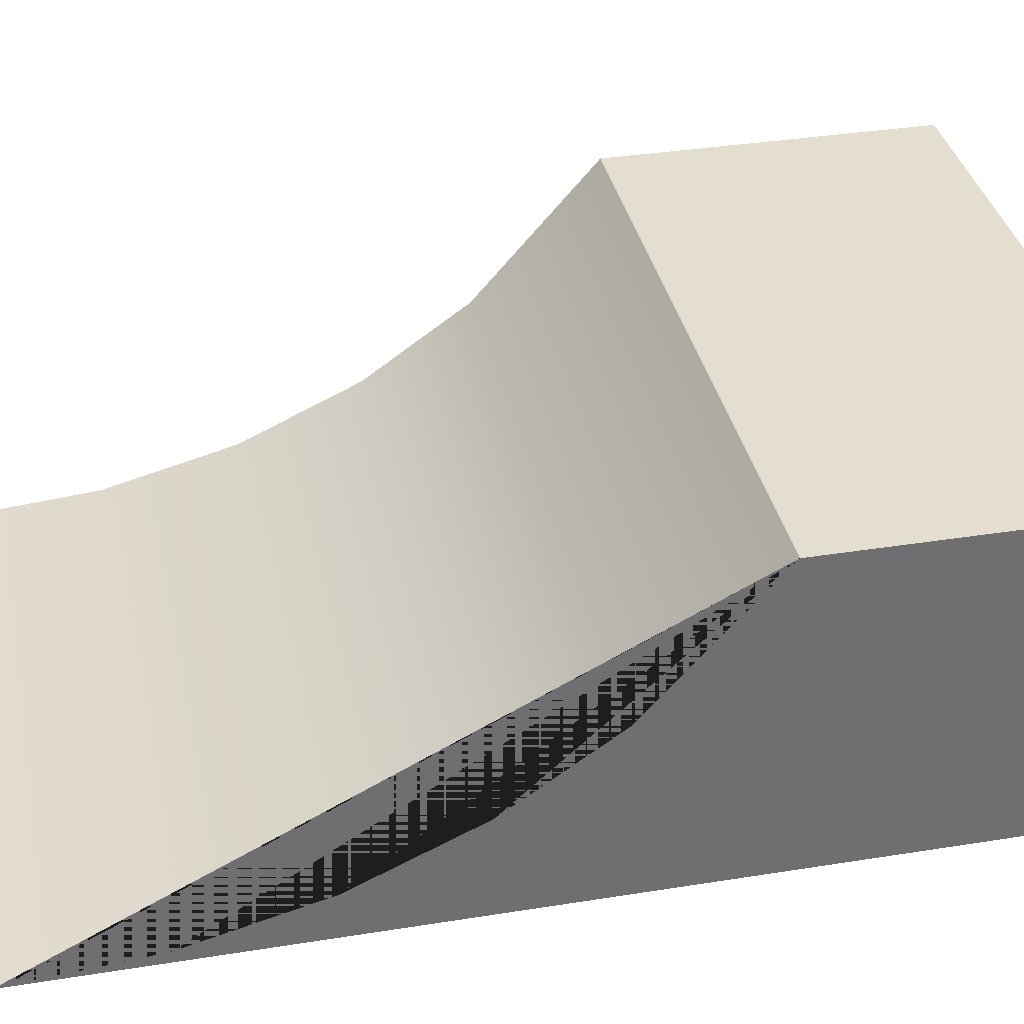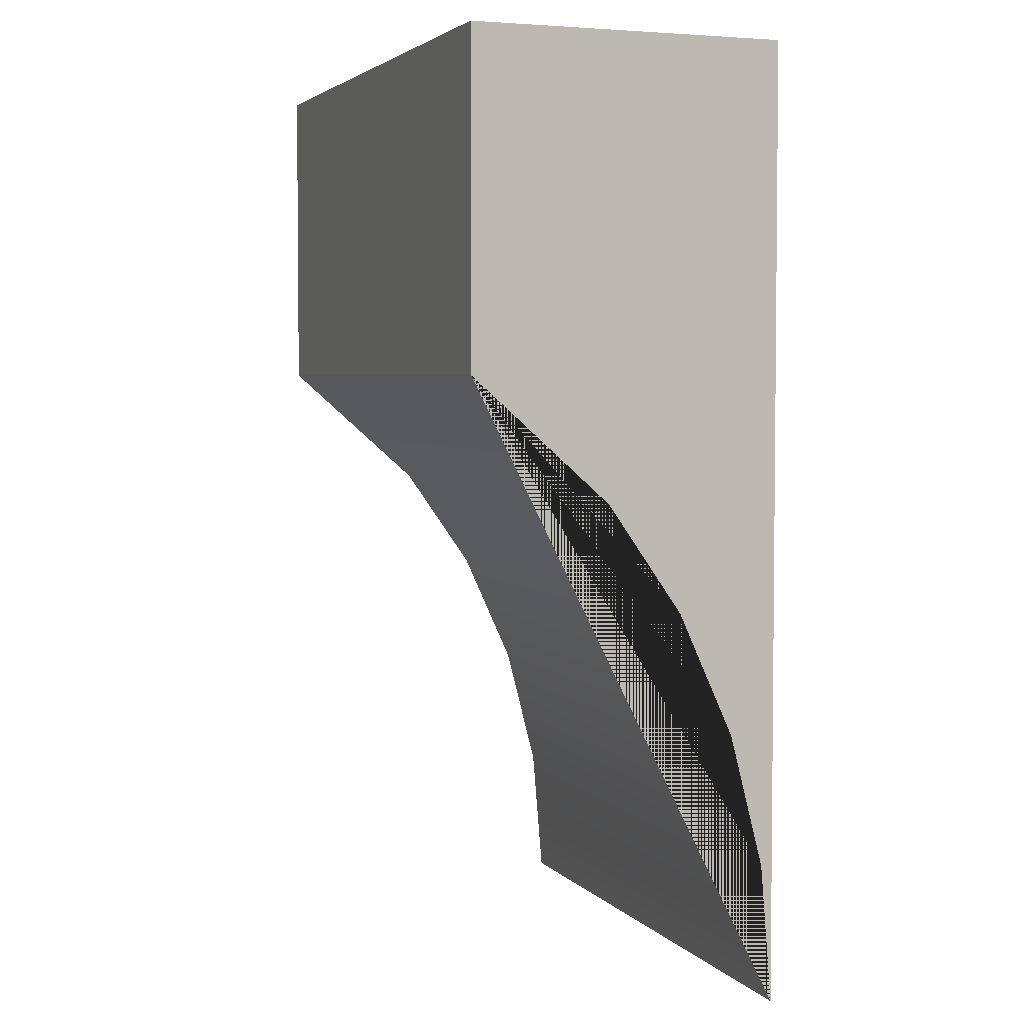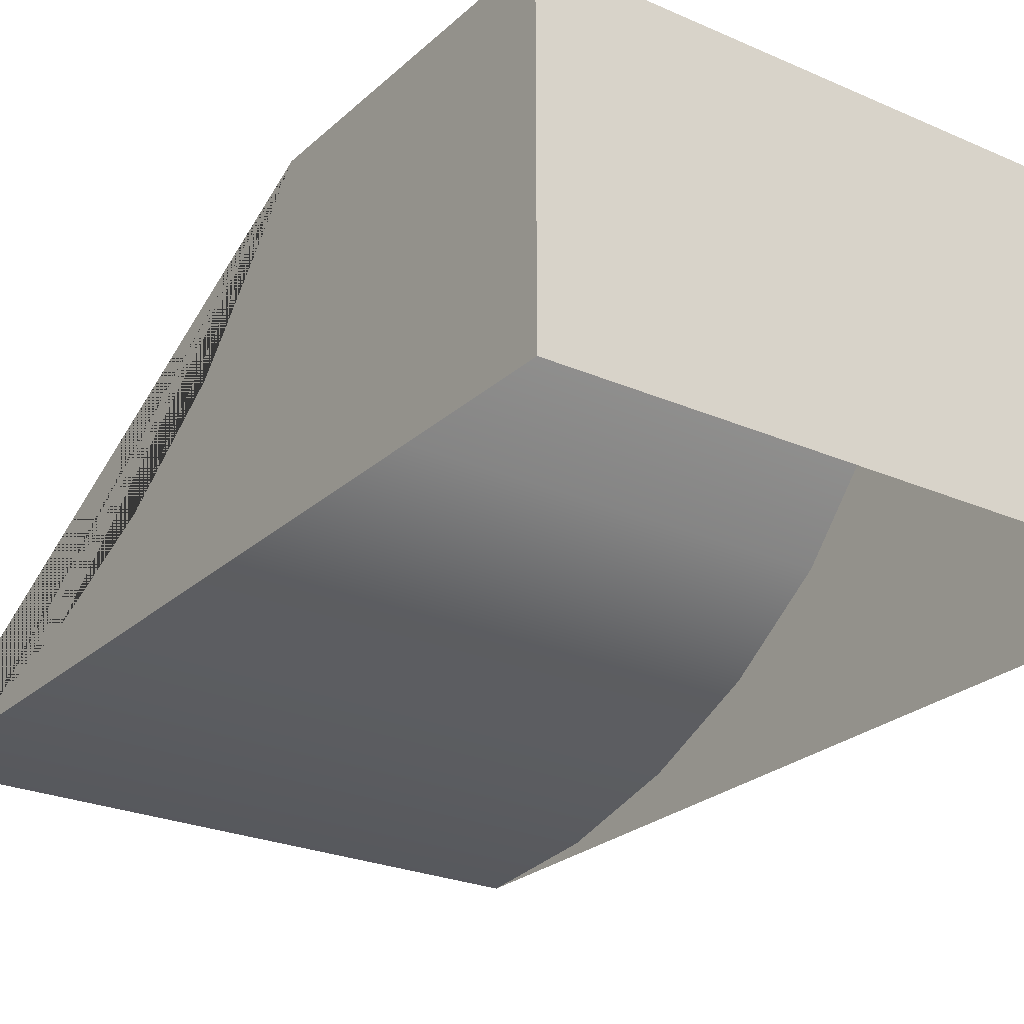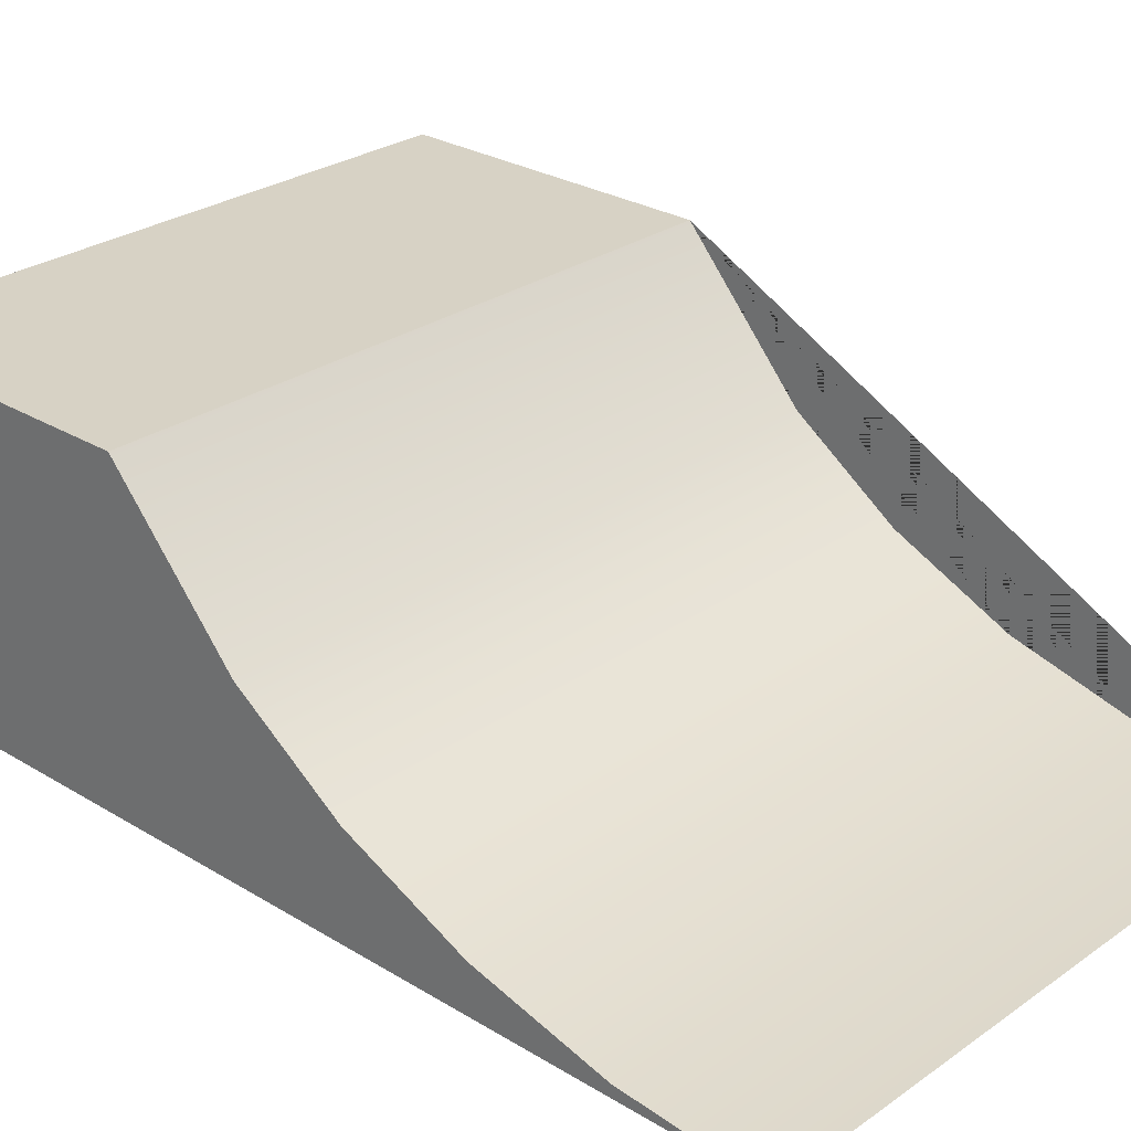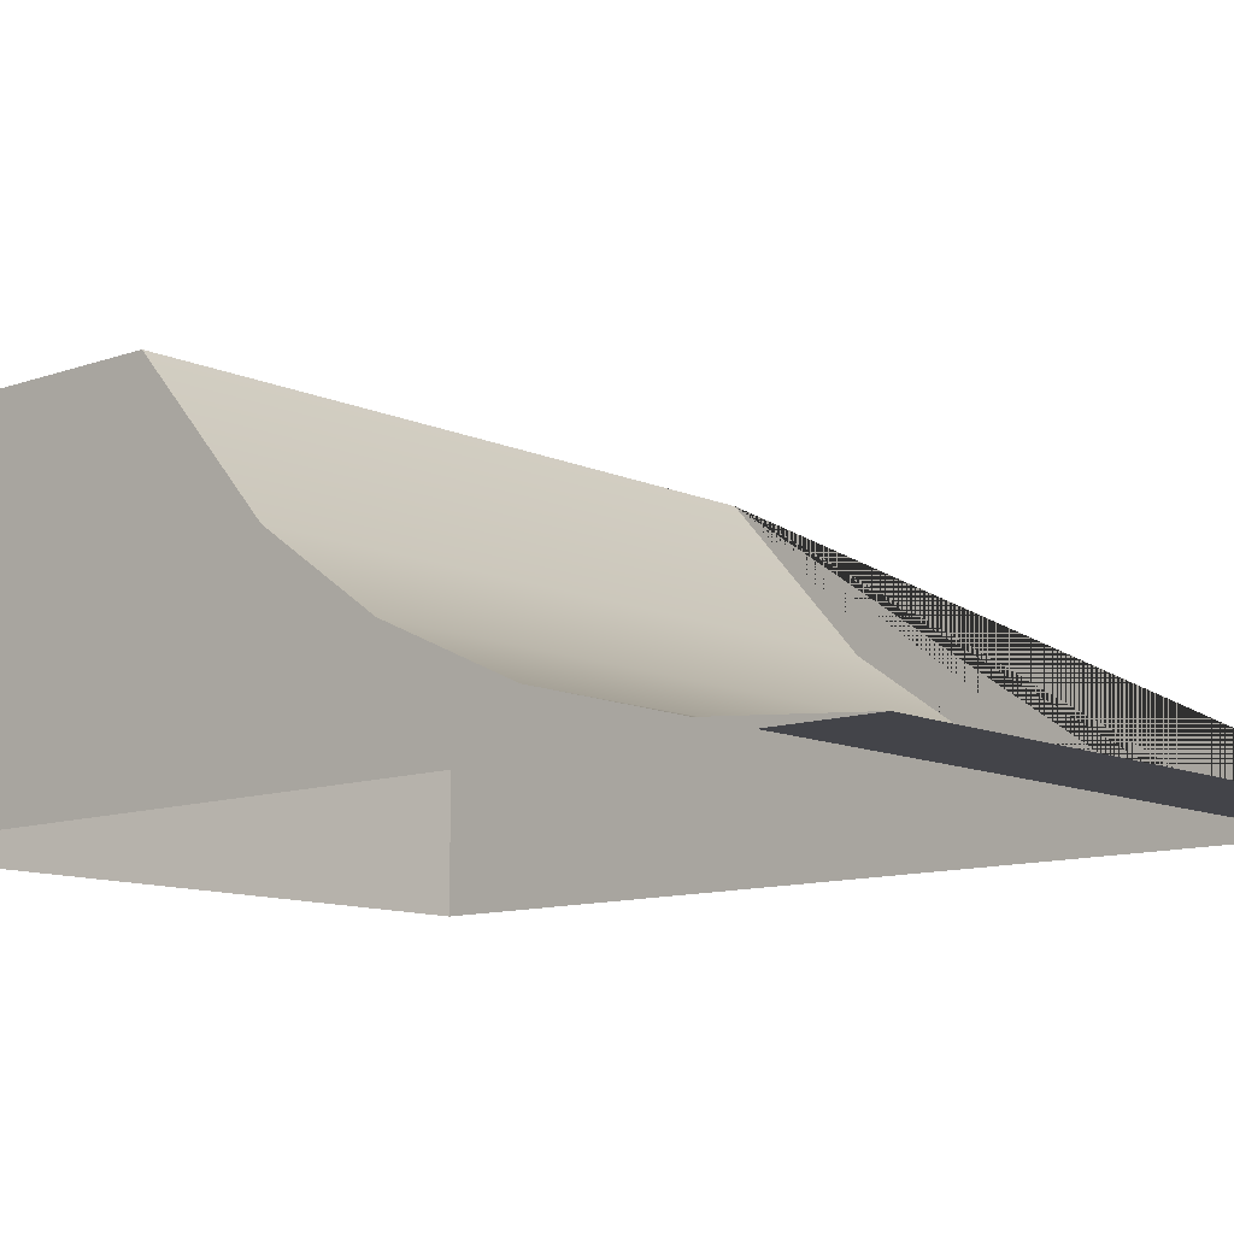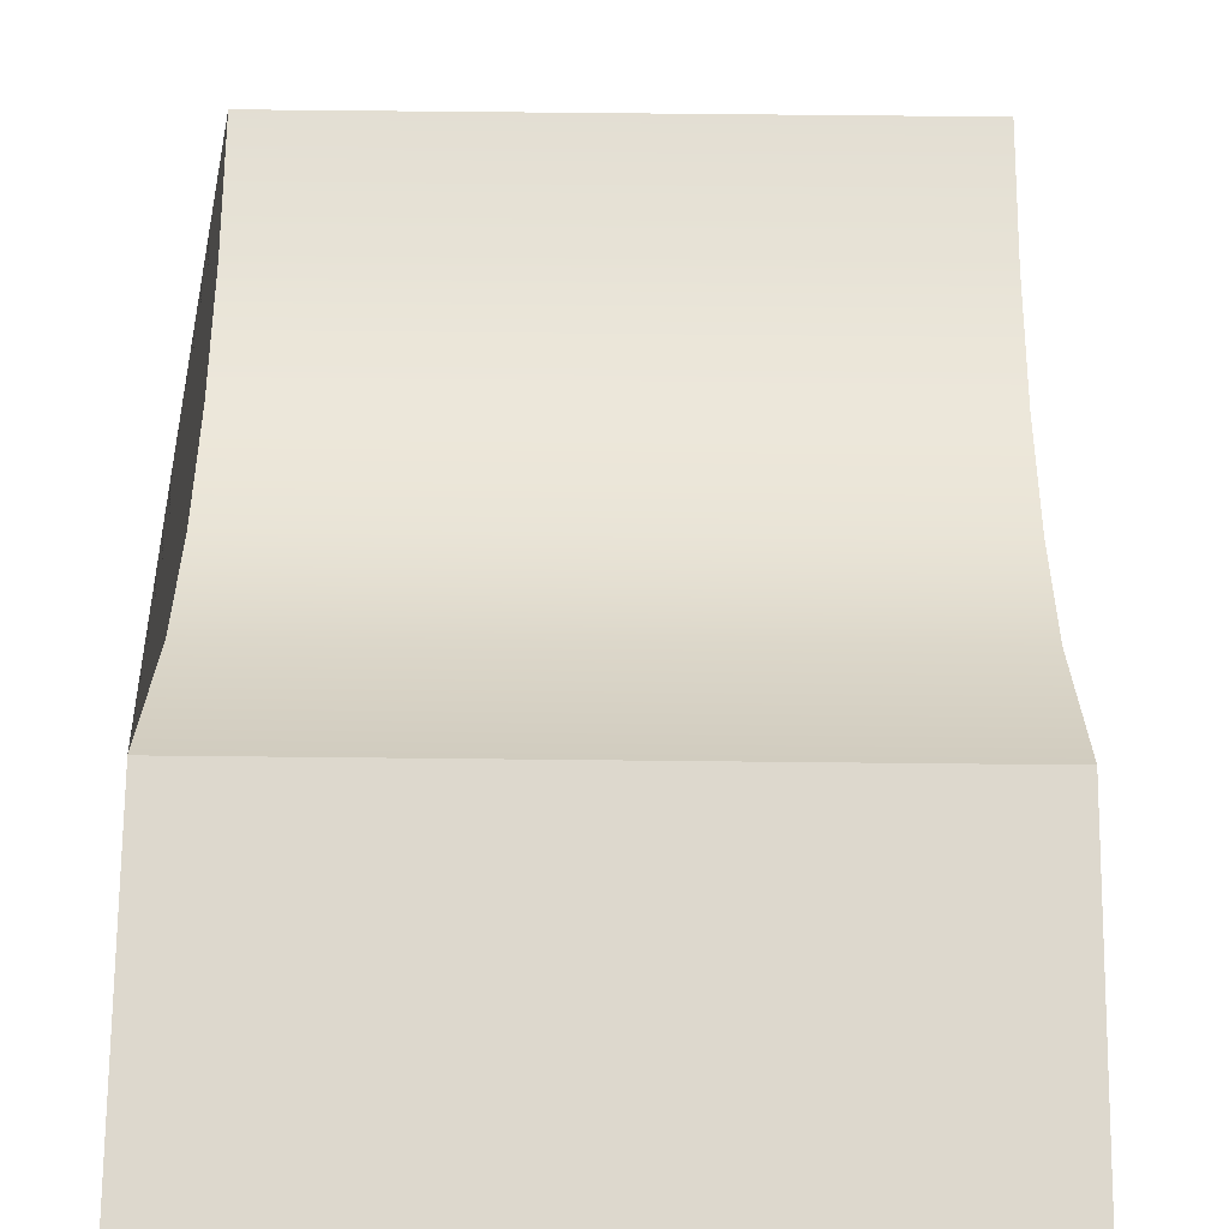
<metadata>
{"format":"obj","ext":"obj","renderer":"f3d","projection":"perspective","resolution":1024,"background":"white","views":[{"elev":35.7,"azim":-101.9,"up":"+Y"},{"elev":3.7,"azim":-110.4,"up":"+Z"},{"elev":-25.2,"azim":-35.3,"up":"+Y"},{"elev":27.4,"azim":133.0,"up":"+Y"},{"elev":-11.0,"azim":131.5,"up":"+Y"},{"elev":72.3,"azim":0.6,"up":"+Y"}]}
</metadata>
<code>
g Quaterpipe_Mini_Collider
v 0 0 0
v 0 1 0
v 2 0 0
v 2 1 0
v -1e-06 0 -3
v 2 1e-06 -3
v -1e-06 0.03662 -2.563
v 2 0.03663 -2.563
v -1e-06 0.1451 -2.143
v 2 0.1451 -2.143
v -1e-06 0.3212 -1.756
v 2 0.3212 -1.756
v -1e-06 0.5583 -1.416
v 2 0.5583 -1.416
v 0 1 -1.025
v 2 1 -1.025
f 16 4 3
f 4 2 1 3
f 5 7 8 6
f 7 9 10 8
f 9 11 12 10
f 11 13 14 12
f 13 15 16 14
f 3 6 8 10 12 14 16
f 4 16 15 2
f 2 15 1
f 15 13 11 9 7 5 1

</code>
